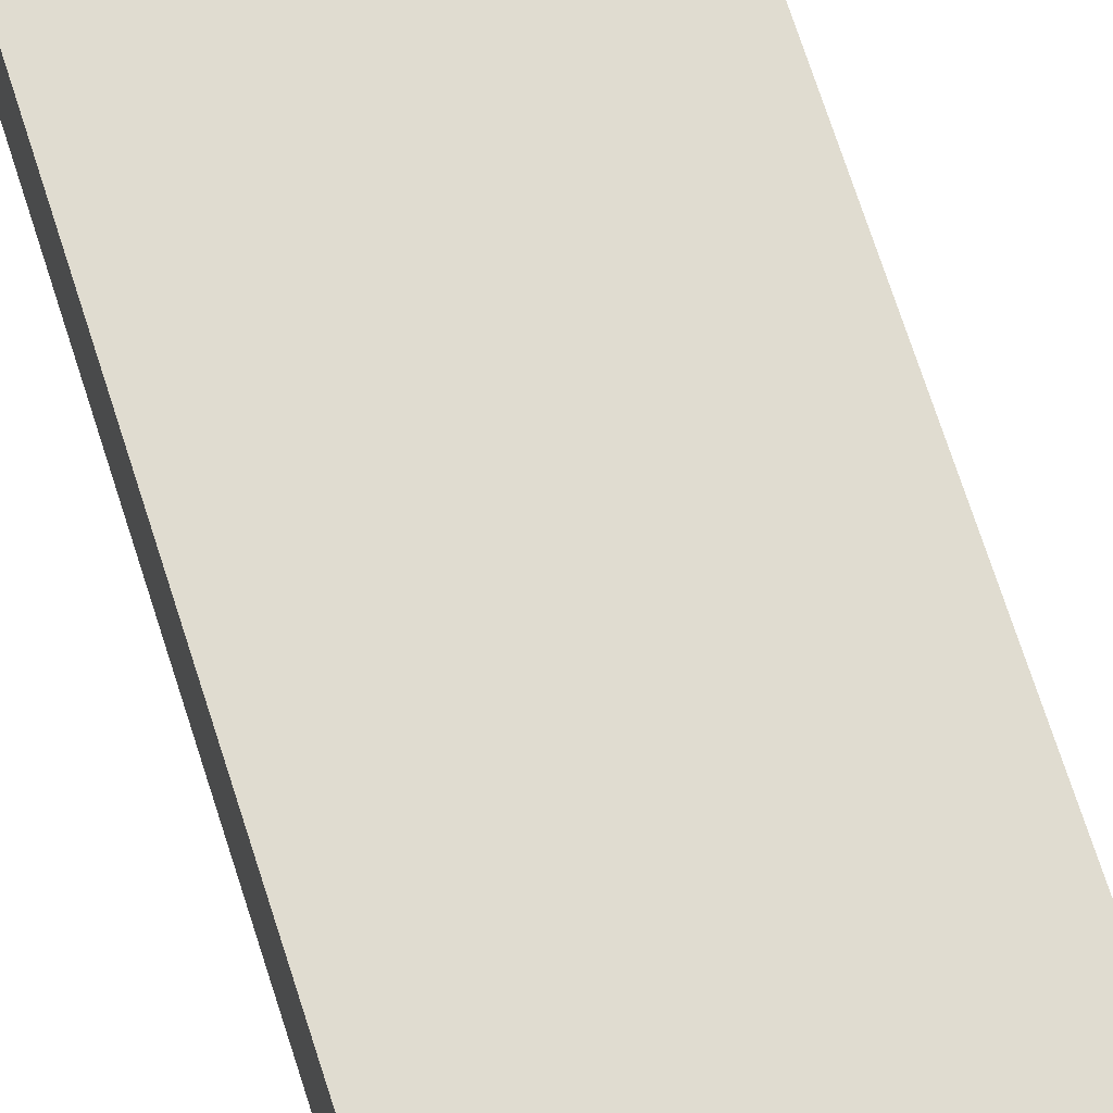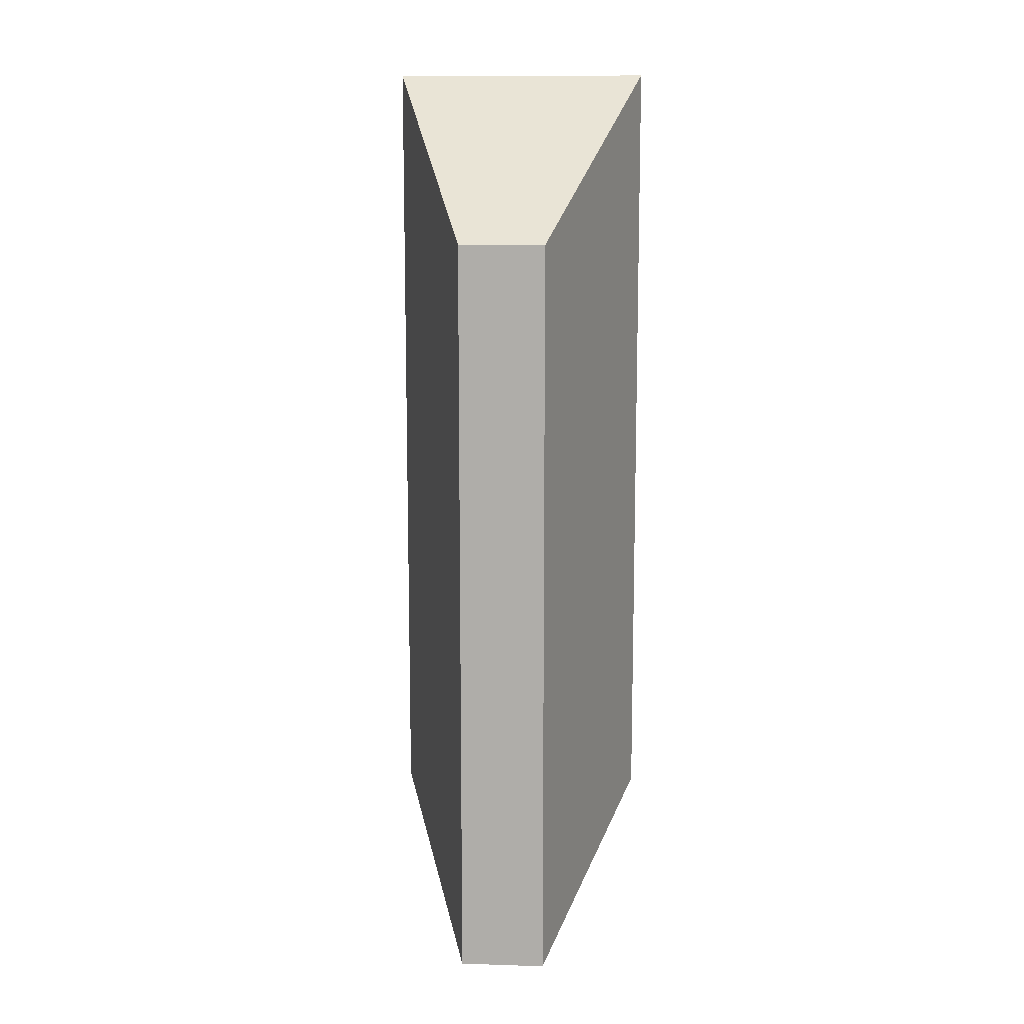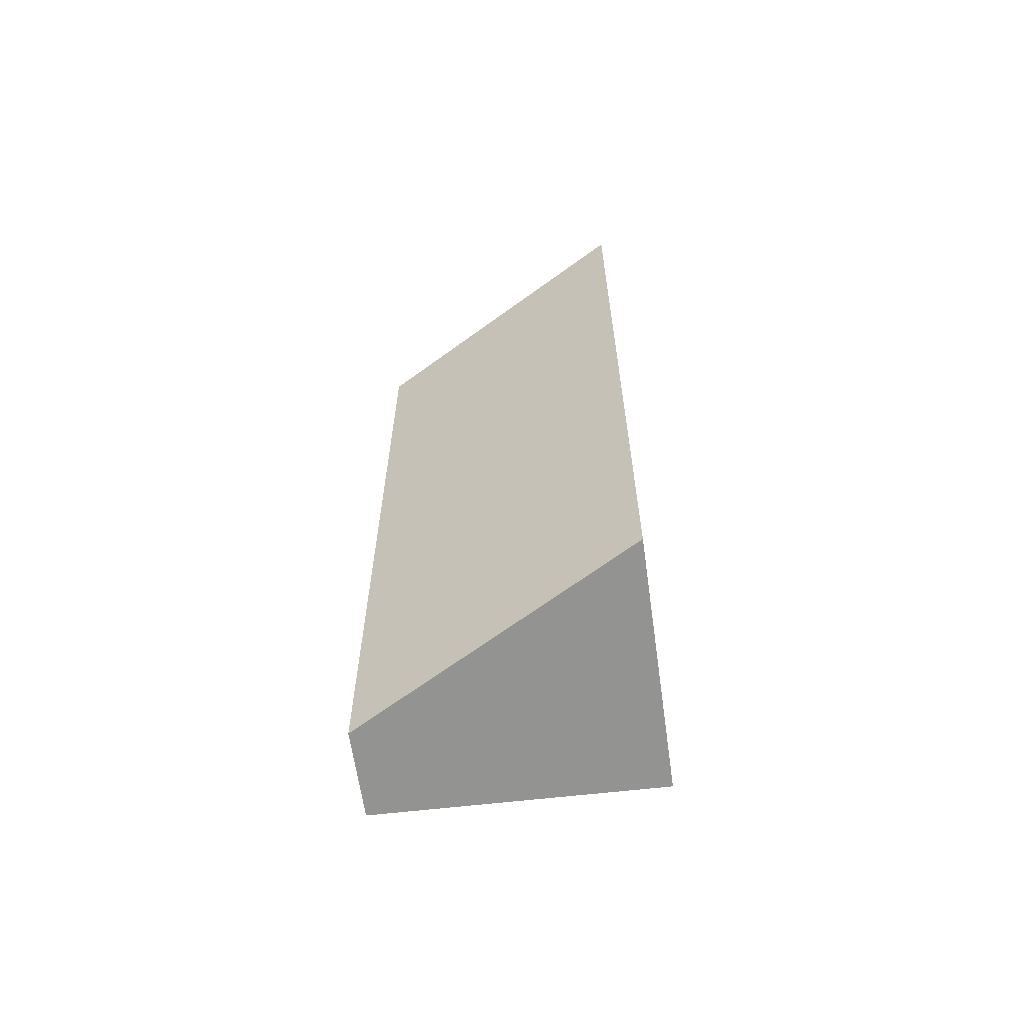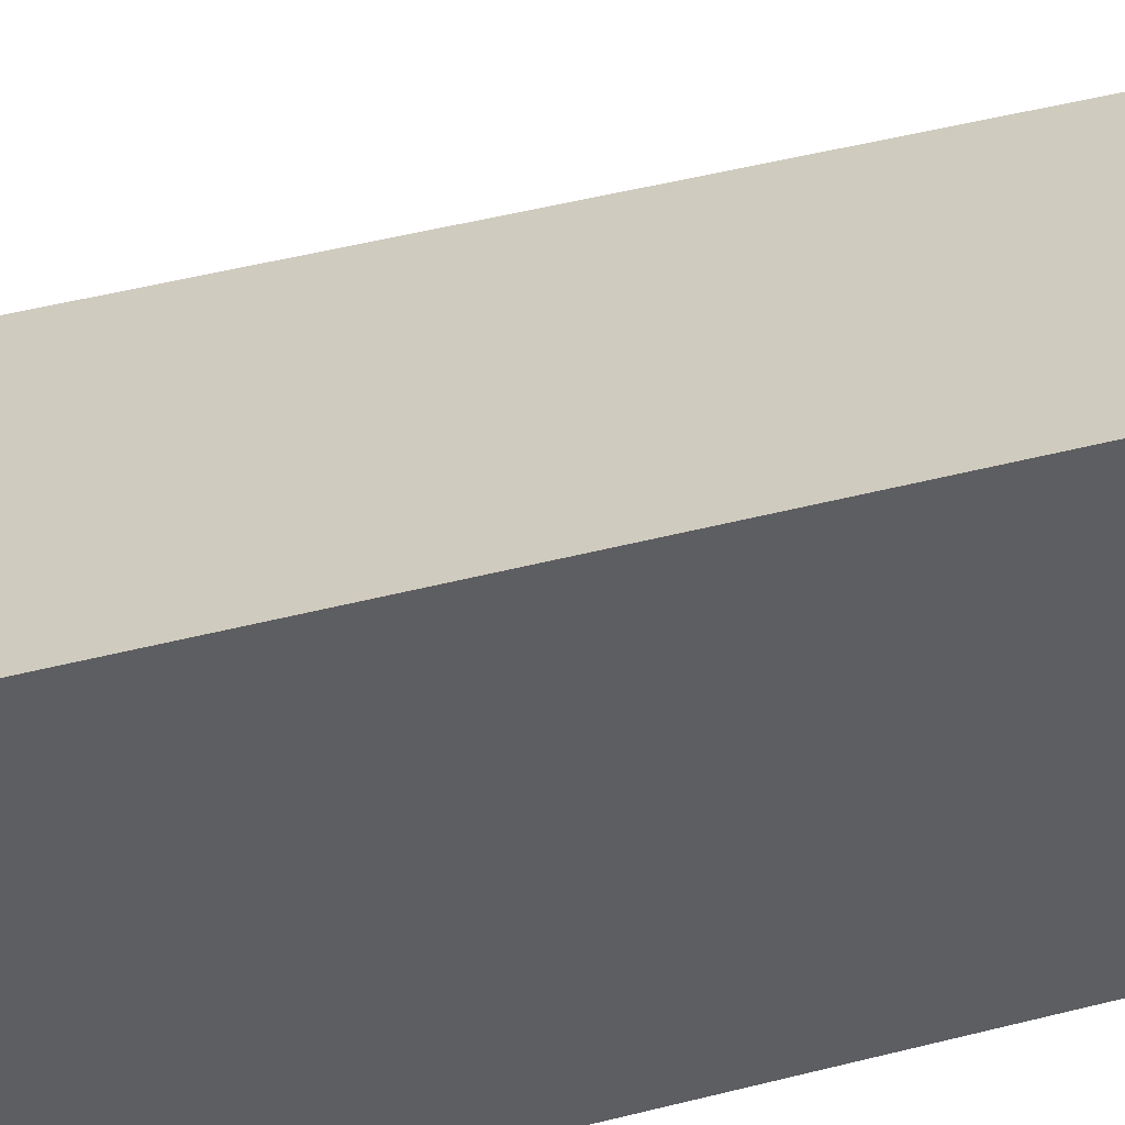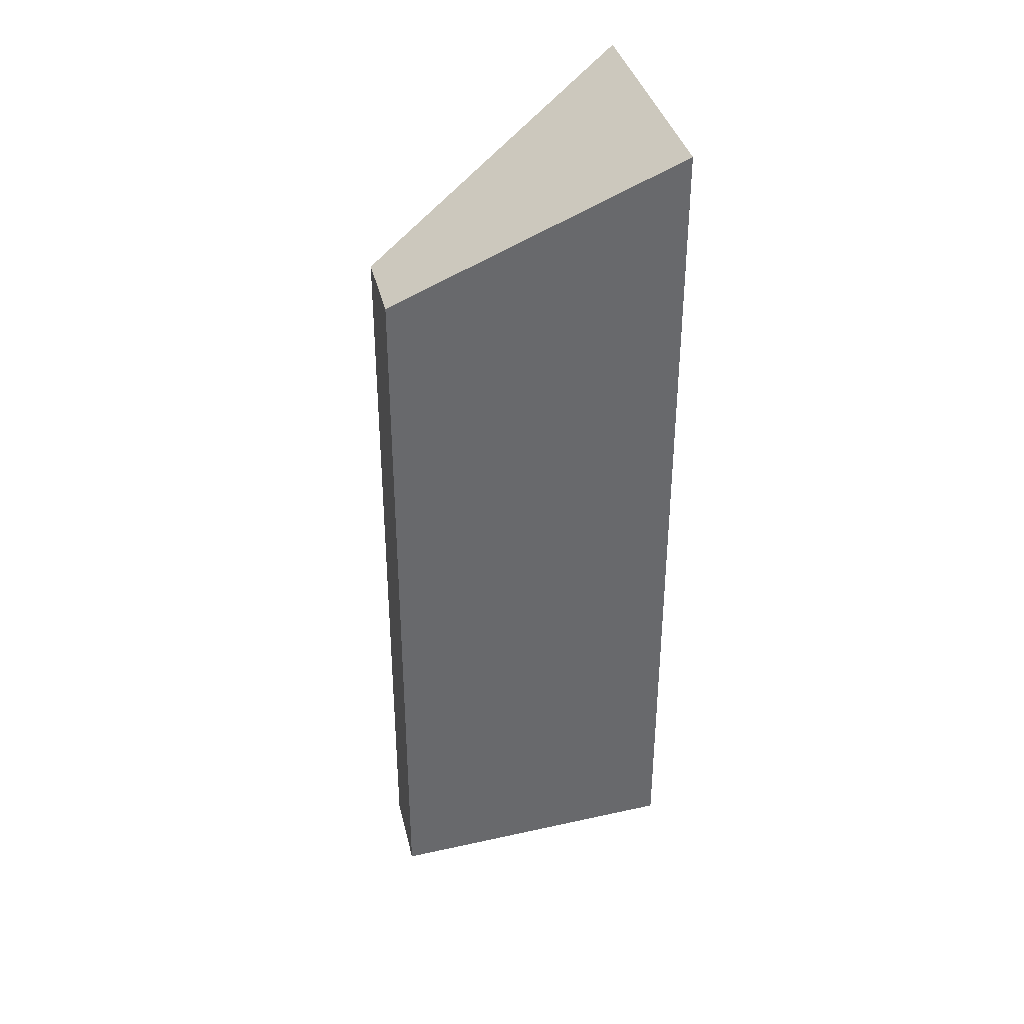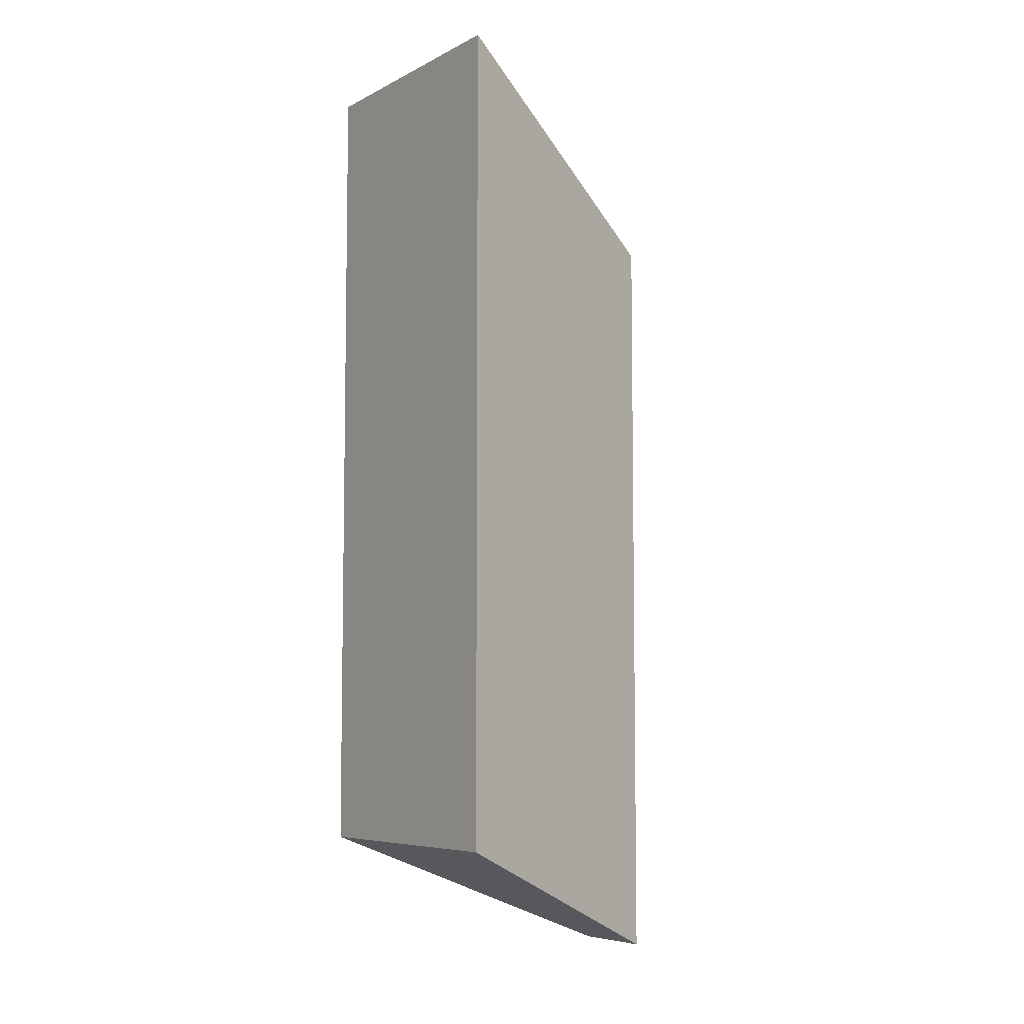
<metadata>
{"format":"obj","ext":"obj","renderer":"f3d","projection":"perspective","resolution":1024,"background":"white","views":[{"elev":71.7,"azim":-17.8,"up":"+Y"},{"elev":11.7,"azim":94.4,"up":"+Z"},{"elev":-63.3,"azim":-172.0,"up":"+Z"},{"elev":42.9,"azim":-107.4,"up":"+Y"},{"elev":36.6,"azim":167.0,"up":"+Z"},{"elev":-6.4,"azim":-34.8,"up":"+Z"}]}
</metadata>
<code>
g top1
v -0.6872 -0.3392 1.411
v -0.6872 -0.3392 -0.6788
v -0.6872 0.3392 -0.6788
v -0.6872 0.3392 1.411
v -0.6872 -0.3392 -0.6788
v -1.192e-07 -0.1099 -0.9742
v -2.384e-07 0.1099 -0.9742
v -0.6872 0.3392 -0.6788
v -1.192e-07 -0.1099 -0.9742
v -1.192e-07 -0.1099 0.9742
v -2.384e-07 0.1099 0.9742
v -2.384e-07 0.1099 -0.9742
v -1.192e-07 -0.1099 0.9742
v -0.6872 -0.3392 1.411
v -0.6872 0.3392 1.411
v -2.384e-07 0.1099 0.9742
v -0.6872 0.3392 1.411
v -0.6872 0.3392 -0.6788
v -2.384e-07 0.1099 -0.9742
v -2.384e-07 0.1099 0.9742
v -1.192e-07 -0.1099 0.9742
v -1.192e-07 -0.1099 -0.9742
v -0.6872 -0.3392 -0.6788
v -0.6872 -0.3392 1.411
g top1_0
f 3 2 1
f 4 3 1
f 7 6 5
f 8 7 5
f 11 10 9
f 12 11 9
f 15 14 13
f 16 15 13
f 19 18 17
f 20 19 17
f 23 22 21
f 24 23 21

</code>
